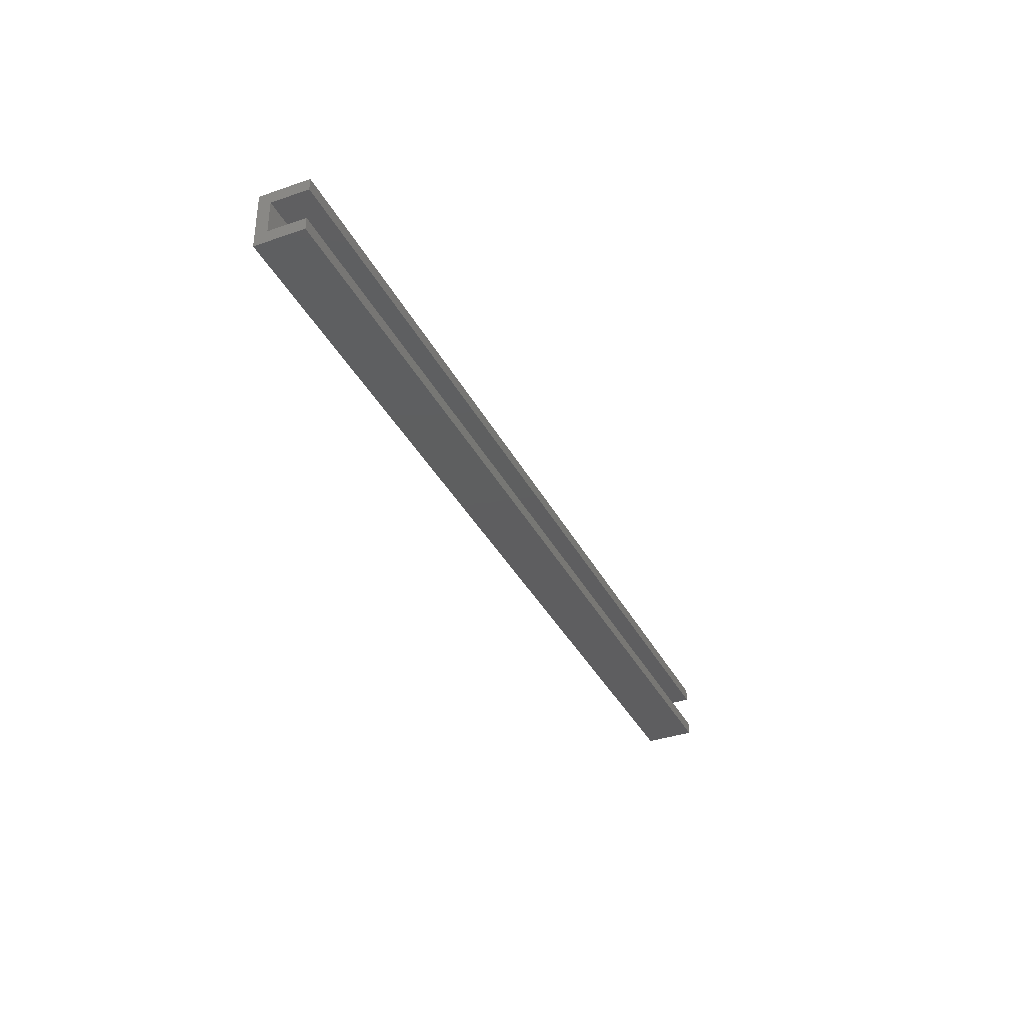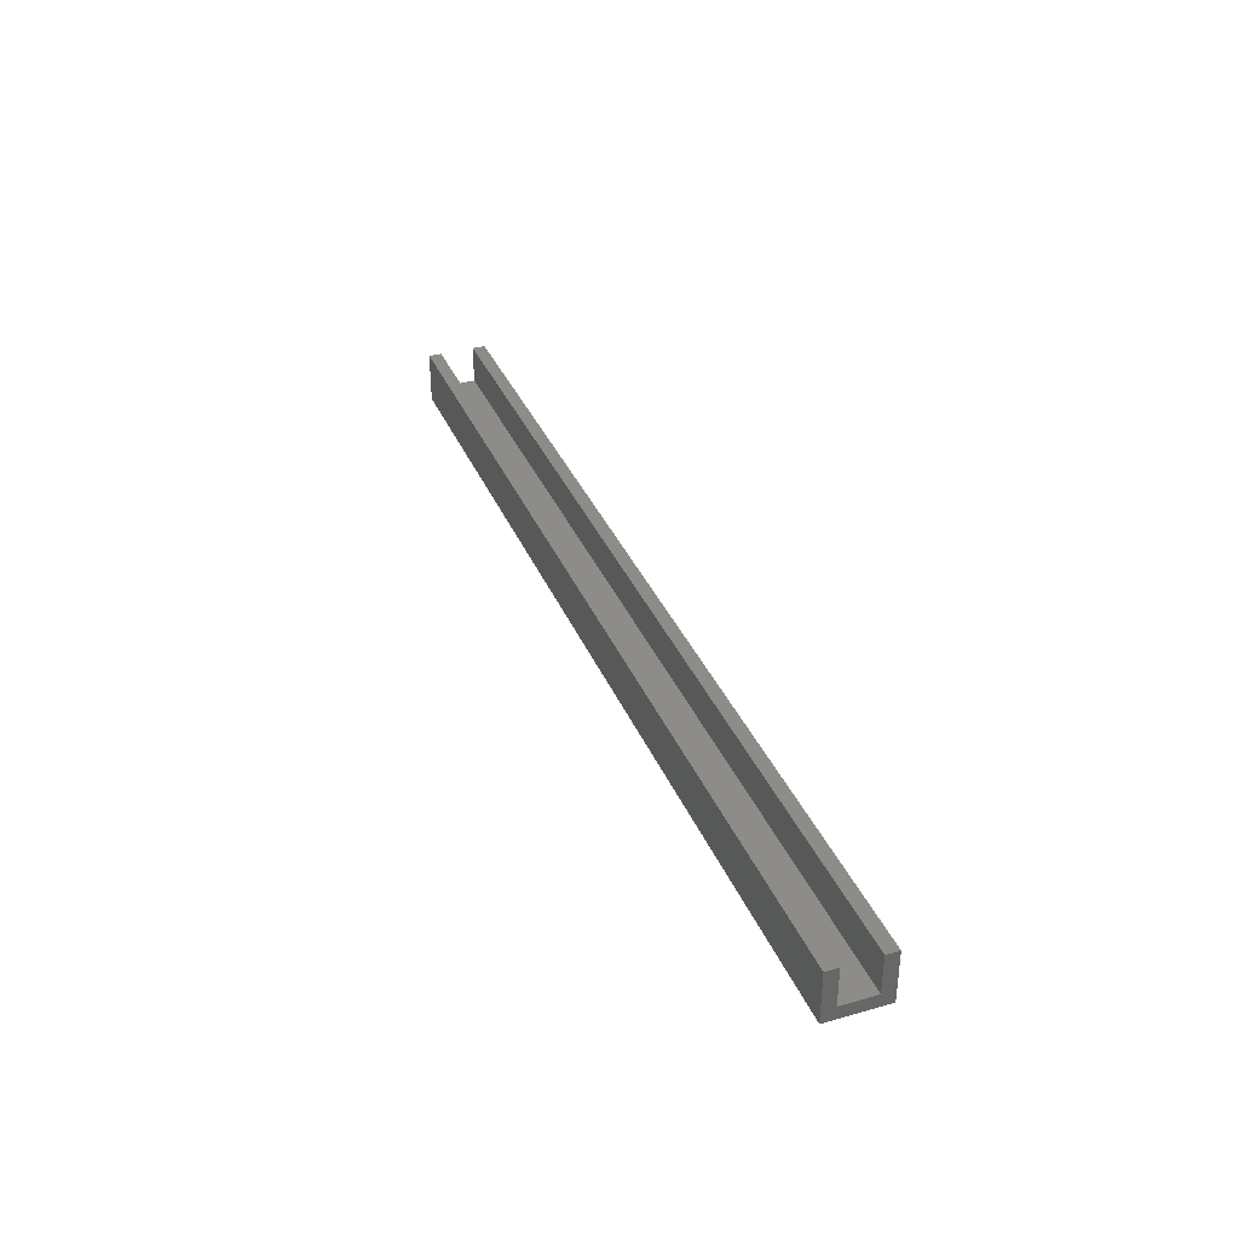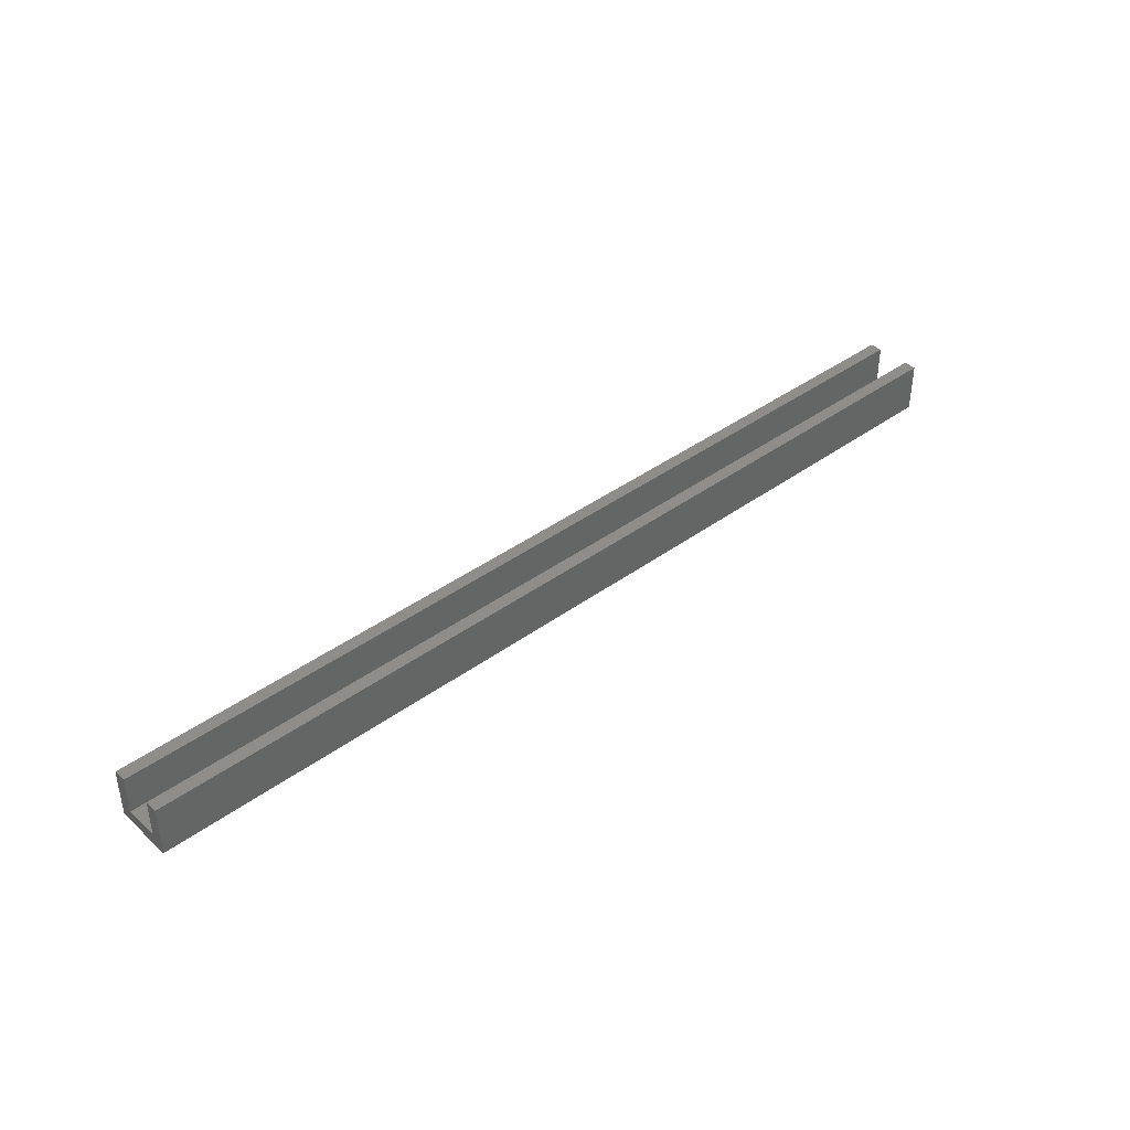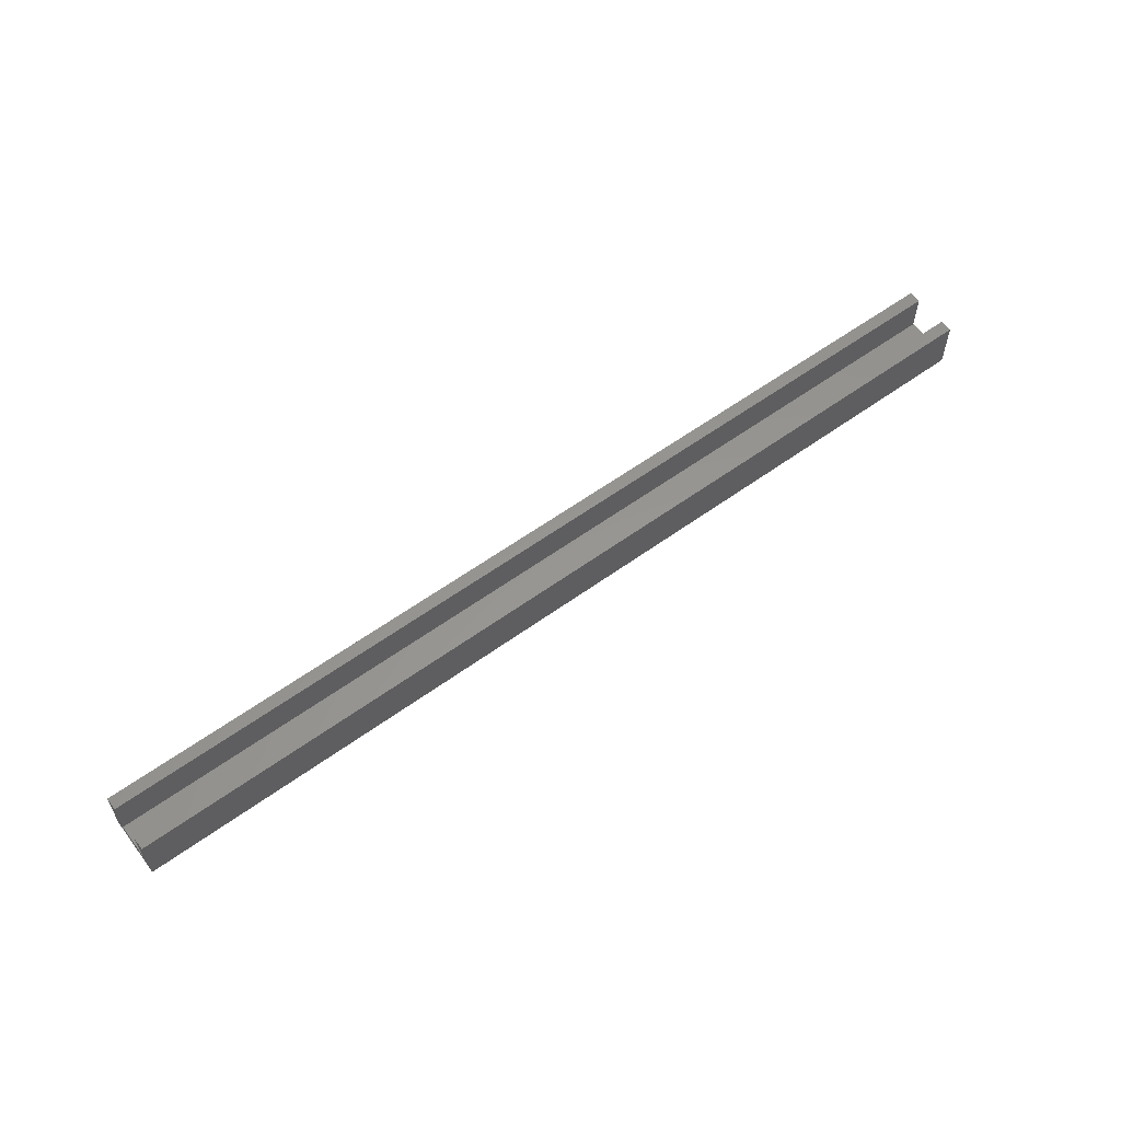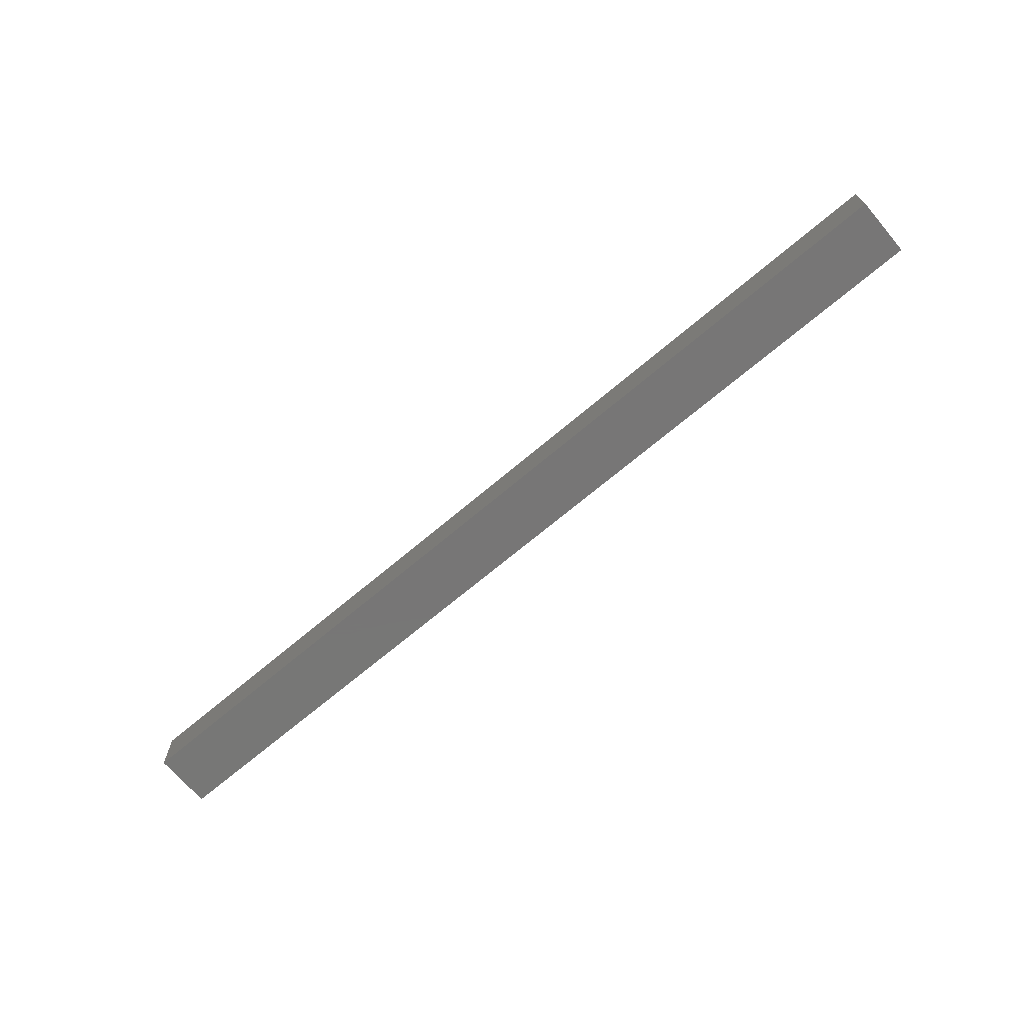
<metadata>
{"format":"stl","ext":"stl","renderer":"f3d","projection":"perspective","resolution":1024,"background":"white","views":[{"elev":-36.0,"azim":-65.7,"up":"+Y"},{"elev":35.3,"azim":-110.7,"up":"+Z"},{"elev":39.7,"azim":-42.3,"up":"+Z"},{"elev":58.3,"azim":143.1,"up":"+Z"},{"elev":-69.1,"azim":-139.7,"up":"+Z"}]}
</metadata>
<code>
# stl→obj: 16 verts, 28 faces
v 0 9.4 0
v 0 7.4 2
v 0 9.4 8
v 0 2 2
v 0 0 0
v 0 0 8
v 0 2 8
v 0 7.4 8
v 150 0 8
v 150 2 8
v 150 7.4 8
v 150 9.4 8
v 150 2 2
v 150 7.4 2
v 150 9.4 0
v 150 0 0
f 1 2 3
f 1 4 2
f 5 4 1
f 6 4 5
f 4 6 7
f 3 2 8
f 7 9 10
f 9 7 6
f 3 11 12
f 11 3 8
f 10 9 13
f 14 12 11
f 12 14 15
f 13 15 14
f 13 16 15
f 16 13 9
f 15 3 12
f 3 15 1
f 5 15 16
f 15 5 1
f 5 9 6
f 9 5 16
f 2 11 8
f 11 2 14
f 2 13 14
f 13 2 4
f 13 7 10
f 7 13 4

</code>
